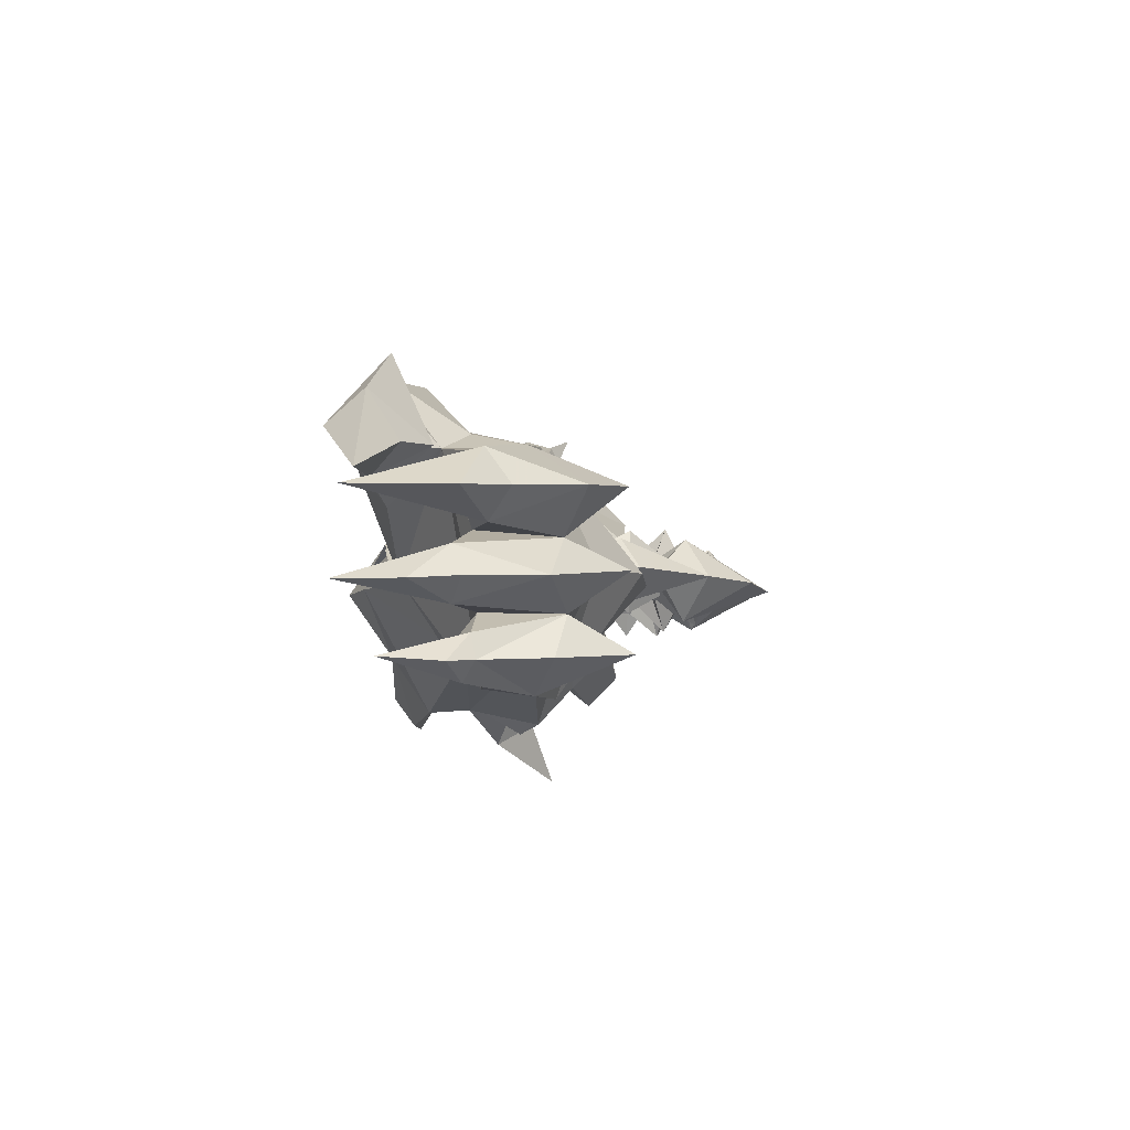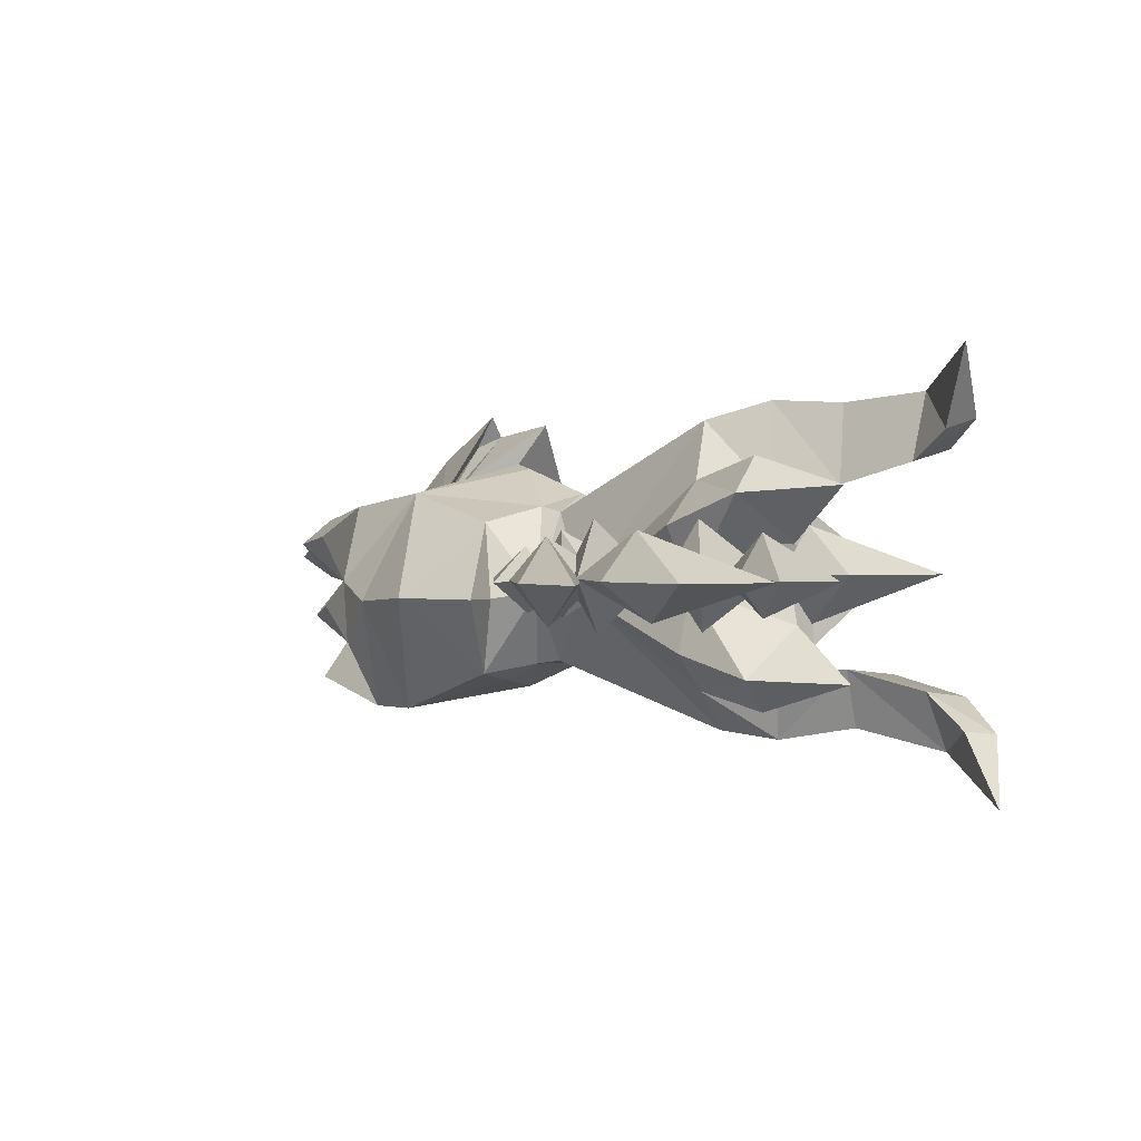
<metadata>
{"format":"obj","ext":"obj","renderer":"f3d","projection":"perspective","resolution":1024,"background":"white","views":[{"elev":-7.2,"azim":-92.2,"up":"+Z"},{"elev":1.1,"azim":34.4,"up":"+Z"}]}
</metadata>
<code>
g Object01
v 5.013 -0.3378 3.585
v 10.39 4.131 3.882
v 9.802 4.568 3.402
v 4.645 0.2601 3.154
v 5.092 -1.278 3.109
v 11.03 3.377 3.336
v 9.802 4.568 3.402
v 10.4 4.161 2.835
v 5.025 -0.3123 2.689
v 4.645 0.2601 3.154
v 11.03 3.377 3.336
v 5.092 -1.278 3.109
v 4.238 -0.9197 4.059
v 5.224 -4.073 3.027
v 3.46 -1.472 3.1
v 3.136 0.7089 3.164
v 5.224 -4.073 3.027
v 4.272 -0.8657 2.074
v 3.46 -1.472 3.1
v 3.136 0.7089 3.164
f 1 2 3
f 3 4 1
f 1 5 6
f 6 2 1
f 7 8 9
f 9 10 7
f 11 12 9
f 9 8 11
f 5 13 14
f 15 14 13
f 15 13 16
f 13 5 1
f 16 13 4
f 13 1 4
f 12 17 18
f 19 18 17
f 19 20 18
f 18 9 12
f 20 10 18
f 18 10 9
g l4
v 5.048 -0.3205 3.781
v 10.38 4.125 4.082
v 9.672 4.72 3.409
v 4.627 0.459 3.163
v 5.283 -1.338 3.113
v 11.15 3.22 3.332
v 9.672 4.72 3.409
v 10.39 4.174 2.636
v 5.072 -0.2811 2.498
v 4.627 0.459 3.163
v 11.15 3.22 3.332
v 5.283 -1.338 3.113
v 4.228 -0.925 4.259
v 5.286 -4.263 3.024
v 3.275 -1.548 3.1
v 3.009 0.8636 3.171
v 5.286 -4.263 3.024
v 4.267 -0.8576 1.874
v 3.275 -1.548 3.1
v 3.009 0.8636 3.171
f 21 22 23
f 23 24 21
f 21 25 26
f 26 22 21
f 27 28 29
f 29 30 27
f 31 32 29
f 29 28 31
f 25 33 34
f 35 34 33
f 35 33 36
f 33 25 21
f 36 33 24
f 33 21 24
f 32 37 38
f 39 38 37
f 39 40 38
f 38 29 32
f 40 30 38
f 38 30 29
g Object05
v 9.12 3.981 4.406
v 7.691 3.854 3.382
v 5.815 0.1708 3.306
v 6.54 -0.3911 4.27
v 9.848 3.309 3.367
v 6.967 -0.9257 3.281
v 9.142 4.021 2.389
v 6.561 -0.3521 2.349
v 5.815 0.1708 3.306
v 7.691 3.854 3.382
v 9.848 3.309 3.367
v 6.967 -0.9257 3.281
v 6.056 -1.388 4.794
v 7.703 -3.768 3.222
v 5.168 -1.399 3.274
v 4.805 1.203 3.329
v 7.703 -3.768 3.222
v 6.086 -1.326 1.753
v 5.168 -1.399 3.274
v 4.805 1.203 3.329
f 41 42 43
f 43 44 41
f 45 41 44
f 44 46 45
f 47 48 49
f 49 50 47
f 51 52 48
f 48 47 51
f 53 54 46
f 54 53 55
f 53 56 55
f 46 44 53
f 53 43 56
f 44 43 53
f 57 58 52
f 58 57 59
f 60 58 59
f 48 52 58
f 49 58 60
f 49 48 58
g Object02
v 7.388 -2.568 3.764
v 8.928 5.769 4.509
v 7.674 6.026 3.513
v 6.54 -2.332 3.167
v 8.081 -3.505 3.066
v 10.18 5.603 3.382
v 7.407 -2.534 2.566
v 7.706 -5.885 3.071
v 10.37 -6.939 3.053
v 6.94 -3.523 4.389
v 6.108 -4.155 3.113
v 5.179 -2.366 3.16
v 7.706 -5.885 3.071
v 6.946 -3.434 1.725
v 10.37 -6.939 3.053
v 6.108 -4.155 3.113
v 5.179 -2.366 3.16
v 7.407 -2.534 2.566
v 8.081 -3.505 3.066
v 6.54 -2.332 3.167
f 61 62 63
f 63 64 61
f 61 65 66
f 66 62 61
f 63 66 67
f 67 64 63
f 68 69 70
f 71 70 72
f 70 65 61
f 72 70 64
f 70 61 64
f 70 71 68
f 70 69 65
f 73 74 75
f 76 77 74
f 74 78 79
f 77 80 74
f 74 80 78
f 65 67 66
f 74 73 76
f 74 79 75
g l3
v 7.413 -2.53 3.958
v 8.933 5.75 4.708
v 7.486 6.068 3.459
v 6.431 -2.164 3.176
v 8.274 -3.452 3.066
v 10.37 5.578 3.313
v 7.431 -2.471 2.378
v 7.595 -6.051 3.068
v 10.52 -7.07 3.052
v 6.925 -3.516 4.588
v 5.944 -4.271 3.114
v 5.008 -2.263 3.166
v 7.595 -6.051 3.068
v 6.929 -3.412 1.527
v 10.52 -7.07 3.052
v 5.944 -4.271 3.114
v 5.008 -2.263 3.166
v 7.431 -2.471 2.378
v 8.274 -3.452 3.066
v 6.431 -2.164 3.176
f 81 82 83
f 83 84 81
f 81 85 86
f 86 82 81
f 83 86 87
f 87 84 83
f 88 89 90
f 91 90 92
f 90 85 81
f 92 90 84
f 90 81 84
f 90 91 88
f 90 89 85
f 93 94 95
f 96 97 94
f 94 98 99
f 97 100 94
f 94 100 98
f 85 87 86
f 94 93 96
f 94 99 95
g Object06
v 8.324 -2.138 3.257
v 8.756 -1.871 4.242
v 8.816 3.082 4.429
v 7.874 3.316 3.399
v 9.523 -2.359 3.268
v 10.07 2.149 3.4
v 8.866 3.122 2.413
v 8.805 -1.832 2.321
v 8.424 -2.894 5.18
v 11.53 -4.091 3.25
v 8.401 -3.861 3.212
v 6.747 -2.123 3.234
v 9.523 -2.359 3.268
v 11.53 -4.091 3.25
v 8.52 -2.812 1.299
v 8.401 -3.861 3.212
v 6.747 -2.123 3.234
v 8.805 -1.832 2.321
v 8.324 -2.138 3.257
f 101 102 103
f 103 104 101
f 102 105 106
f 106 103 102
f 101 104 107
f 107 108 101
f 108 107 106
f 106 105 108
f 105 109 110
f 111 110 109
f 111 109 112
f 109 105 102
f 112 109 101
f 109 102 101
f 113 114 115
f 116 115 114
f 116 117 115
f 115 118 113
f 117 119 115
f 115 119 118
g Object03
v 11.07 -3.263 3.86
v 7.471 7.66 4.235
v 6.233 7.449 3.546
v 10.42 -3.876 3.238
v 10.96 0.9998 3.381
v 8.868 8.226 3.574
v 6.233 7.449 3.546
v 7.498 7.694 2.853
v 11.09 -3.231 2.663
v 10.42 -3.876 3.238
v 8.868 8.226 3.574
v 10.96 0.9998 3.381
v 14.12 -6.554 3.197
v 16.99 -6.245 3.23
v 11.39 -4.852 4.603
v 10.73 -5.686 3.191
v 8.857 -4.338 3.211
v 12.39 -3.791 3.283
v 14.12 -6.554 3.197
v 11.61 -4.378 2.011
v 16.99 -6.245 3.23
v 10.73 -5.686 3.191
v 8.857 -4.338 3.211
v 12.39 -3.791 3.283
f 120 121 122
f 122 123 120
f 121 120 124
f 124 125 121
f 126 127 128
f 128 129 126
f 127 130 131
f 131 128 127
f 132 133 134
f 135 134 136
f 134 137 120
f 136 134 123
f 134 120 123
f 124 120 137
f 134 135 132
f 134 133 137
f 138 139 140
f 141 142 139
f 139 128 143
f 142 129 139
f 143 128 131
f 139 129 128
f 139 138 141
f 139 143 140
g l2
v 11.04 -3.235 4.057
v 7.469 7.652 4.434
v 6.044 7.383 3.545
v 10.24 -3.799 3.255
v 11.15 1.058 3.386
v 9.06 8.281 3.579
v 6.044 7.383 3.545
v 7.499 7.697 2.653
v 11.07 -3.194 2.467
v 10.24 -3.799 3.255
v 9.06 8.281 3.579
v 11.15 1.058 3.386
v 14.11 -6.75 3.158
v 17.18 -6.289 3.229
v 11.37 -4.872 4.8
v 10.65 -5.864 3.162
v 8.659 -4.307 3.206
v 12.53 -3.645 3.306
v 14.11 -6.75 3.158
v 11.6 -4.355 1.813
v 17.18 -6.289 3.229
v 10.65 -5.864 3.162
v 8.659 -4.307 3.206
v 12.53 -3.645 3.306
f 144 145 146
f 146 147 144
f 145 144 148
f 148 149 145
f 150 151 152
f 152 153 150
f 151 154 155
f 155 152 151
f 156 157 158
f 159 158 160
f 158 161 144
f 160 158 147
f 158 144 147
f 148 144 161
f 158 159 156
f 158 157 161
f 162 163 164
f 165 166 163
f 163 152 167
f 166 153 163
f 167 152 155
f 163 153 152
f 163 162 165
f 163 167 164
g Object07
v 12.15 -2.39 3.343
v 12.56 -1.888 4.303
v 9.922 3.142 4.684
v 8.711 2.955 3.476
v 13.53 -2.211 3.358
v 11.83 2.658 3.492
v 12.15 -2.39 3.343
v 8.711 2.955 3.476
v 9.968 3.203 2.302
v 12.6 -1.837 2.383
v 11.83 2.658 3.492
v 13.53 -2.211 3.358
v 12.53 -2.998 5.163
v 15.66 -3.725 3.329
v 13.18 -3.957 3.304
v 11.41 -3.187 3.314
v 15.66 -3.725 3.329
v 12.6 -2.899 1.495
v 13.18 -3.957 3.304
v 11.41 -3.187 3.314
f 168 169 170
f 170 171 168
f 169 172 173
f 173 170 169
f 174 175 176
f 176 177 174
f 177 176 178
f 178 179 177
f 172 180 181
f 182 181 180
f 182 180 183
f 180 172 169
f 183 180 168
f 180 169 168
f 179 184 185
f 186 185 184
f 186 187 185
f 185 177 179
f 187 174 185
f 185 174 177
g Object04
v 15.43 -3.448 3.774
v 10.33 3.362 3.876
v 8.985 2.836 3.47
v 14.79 -3.798 3.332
v 8.985 2.836 3.47
v 10.35 3.38 3.124
v 15.45 -3.426 2.923
v 14.79 -3.798 3.332
v 17.39 -6.149 3.289
v 19.27 -6.455 3.296
v 15.83 -4.675 4.531
v 15.4 -5.207 3.298
v 14.33 -4.102 3.32
v 16.79 -4.304 3.336
v 14.45 -0.3872 3.418
v 10.78 3.645 3.472
v 17.39 -6.149 3.289
v 15.79 -4.561 2.267
v 19.27 -6.455 3.296
v 15.4 -5.207 3.298
v 14.33 -4.102 3.32
v 16.79 -4.304 3.336
v 14.45 -0.3872 3.418
v 10.35 3.38 3.124
f 188 189 190
f 190 191 188
f 192 193 194
f 194 195 192
f 196 197 198
f 199 198 200
f 198 201 188
f 200 198 191
f 202 188 201
f 198 188 191
f 202 203 189
f 198 199 196
f 198 197 201
f 204 205 206
f 207 208 205
f 205 194 209
f 208 195 205
f 209 194 210
f 205 195 194
f 202 211 203
f 205 204 207
f 205 209 206
f 202 189 188
f 194 193 210
g l1
v 15.41 -3.414 3.97
v 10.36 3.389 4.072
v 8.824 2.718 3.466
v 14.6 -3.737 3.329
v 8.824 2.718 3.466
v 10.38 3.412 2.928
v 15.43 -3.387 2.728
v 14.6 -3.737 3.329
v 17.33 -6.34 3.281
v 19.45 -6.543 3.293
v 15.81 -4.689 4.73
v 15.29 -5.369 3.286
v 14.13 -4.069 3.315
v 16.93 -4.163 3.339
v 14.62 -0.2693 3.424
v 10.93 3.78 3.468
v 17.33 -6.34 3.281
v 15.77 -4.565 2.068
v 19.45 -6.543 3.293
v 15.29 -5.369 3.286
v 14.13 -4.069 3.315
v 16.93 -4.163 3.339
v 14.62 -0.2693 3.424
v 10.38 3.412 2.928
f 212 213 214
f 214 215 212
f 216 217 218
f 218 219 216
f 220 221 222
f 223 222 224
f 222 225 212
f 224 222 215
f 226 212 225
f 222 212 215
f 226 227 213
f 222 223 220
f 222 221 225
f 228 229 230
f 231 232 229
f 229 218 233
f 232 219 229
f 233 218 234
f 229 219 218
f 226 235 227
f 229 228 231
f 229 233 230
f 226 213 212
f 218 217 234
g Object08
v 15.21 -1.943 3.416
v 15.5 -2.941 3.389
v 15.99 -2.008 4.952
v 15.46 -1.363 4.307
v 11.06 1.562 4.496
v 10.28 0.8591 3.459
v 16.41 -1.205 3.448
v 11.58 1.926 3.502
v 15.21 -1.943 3.416
v 15.49 -1.318 2.525
v 16.06 -1.928 1.833
v 15.5 -2.941 3.389
v 10.28 0.8591 3.459
v 11.1 1.613 2.449
v 11.58 1.926 3.502
v 16.41 -1.205 3.448
v 20.57 -2.025 3.452
v 17.88 -2.935 3.407
v 20.57 -2.025 3.452
v 17.88 -2.935 3.407
f 236 237 238
f 238 239 236
f 236 239 240
f 240 241 236
f 239 242 243
f 243 240 239
f 244 245 246
f 246 247 244
f 244 248 249
f 249 245 244
f 245 249 250
f 250 251 245
f 242 238 252
f 253 252 238
f 253 238 237
f 238 242 239
f 251 254 246
f 255 246 254
f 255 247 246
f 246 245 251
g common_leftHandItem_89570
v 3.256 2.627 5.456
v 3.485 5.125 5.758
v 2.591 5.058 6.17
v 2.376 2.702 5.674
v 2.941 6.282 2.56
v 4.047 6.159 2.657
v 3.864 4.619 -0.005945
v 2.838 4.484 -0.2031
v 2.941 6.282 2.56
v 4.047 6.159 2.657
v 3.466 2.261 0.02728
v 2.443 2.248 -0.1247
v 0.5548 4.543 -1.156
v 1.101 2.198 -0.774
v -3.119 1.644 -1.989
v -3.225 4.025 -1.676
v -4.101 5.344 5.96
v -2.704 7.07 8.491
v -3.899 7.152 8.104
v -5.044 6.142 5.867
v -4.441 7.326 4.458
v -3.463 7.093 4.128
v -5.091 3.869 -1.692
v -5.218 2.367 -2.028
v -3.085 2.109 6.196
v -4.101 5.344 5.96
v -6.113 4.381 5.52
v -6.384 2.674 5.698
v -5.477 4.171 0.552
v -5.885 4.333 3.082
v -4.101 5.344 5.96
v -6.113 4.381 5.52
v -8.292 4.785 3.995
v -9.034 3.973 5.154
v -6.384 2.674 5.698
v -8.837 3.859 2.898
v -8.292 4.785 3.995
v -5.885 4.333 3.082
v -6.192 1.496 2.82
v -8.445 4.951 2.319
v -6.192 1.496 2.82
v -5.885 4.333 3.082
v -7.779 5.367 1.522
v -8.268 4.931 0.5099
v -7.779 5.367 1.522
v -5.477 4.171 0.552
v -5.912 1.385 0.4691
v -7.135 4.354 -0.2119
v -5.912 1.385 0.4691
v -5.477 4.171 0.552
v -6.476 5.08 -0.6922
v -4.441 7.326 4.458
v -5.42 7.557 4.789
v -5.85 8.993 6.344
v -2.977 8.911 6.556
v 0.973 6.805 2.278
v -6.192 1.496 2.82
v -4.281 0.307 2.1
v -5.912 1.385 0.4691
v 0.238 5.982 8.841
v -0.5066 8.339 6.168
v -2.352 8.522 6.387
v -0.7323 5.531 7.341
v -2.345 4.403 6.765
v 0.2368 4.938 7.133
v -4.613 5.593 5.975
v -3.092 7.016 9.316
v -5.913 7.667 7.566
v -6.1 6.576 5.812
v -5.42 7.557 4.789
v -3.891 8.707 6.347
v -3.463 7.093 4.128
v 3.485 5.125 5.758
v 9.672 5.696 8.578
v 8.494 8.481 2.851
v 4.047 6.159 2.657
v 14.72 2.84 9.098
v 15.06 5.245 7.05
v 12.48 5.185 7.46
v 12.28 2.267 9.233
v 14.93 2.171 6.312
v 12.75 1.403 6.064
v 17.72 2.884 9.378
v 17.96 4.268 7.487
v 17.57 2.195 7.039
v 12.57 5.424 -0.6971
v 10.28 4.498 -1.576
v 9.684 6.021 -1.712
v 11.96 6.644 -2.099
v 3.864 4.619 -0.005945
v 15.11 3.033 -1.899
v 12.42 2.51 -2.403
v 15.36 5.448 -0.2043
v 18.29 3.343 -2.56
v 18.46 4.524 -0.7899
v 10.45 0.3087 6.484
v 10.33 -1.406 4.961
v 13.13 -1.692 6.008
v 13.16 -0.4555 7.265
v 5.577 0.5143 2.571
v 10.5 0.5311 -0.6971
v 10.46 -0.8393 0.6299
v 13.3 -1.331 -0.1031
v 13.33 -0.2173 -1.231
v 19.57 2.745 8.419
v 19.07 1.447 8.051
v 17.57 2.195 7.039
v 17.96 4.268 7.487
v 14.93 2.171 6.312
v 15.06 5.245 7.05
v 12.75 1.403 6.064
v 12.48 5.185 7.46
v 20.11 3.222 -1.859
v 18.46 4.524 -0.7899
v 17.93 2.48 -0.5141
v 19.55 1.893 -1.684
v 15.13 2.313 0.1308
v 15.36 5.448 -0.2043
v 12.85 1.571 0.1425
v 12.57 5.424 -0.6971
v 9.616 4.155 7.489
v 10.15 1.37 8.572
v 10.5 1.859 -2.116
v 3.466 2.261 0.02728
v 9.937 3.853 2.653
v 13.67 1.007 3.063
v 11.08 7.524 2.995
v 11.01 7.373 5.523
v 11.1 7.507 0.5176
v 17.93 2.48 -0.5141
v 15.13 2.313 0.1308
v 12.85 1.571 0.1425
v -6.792 4.616 -1.74
v -5.091 3.869 -1.692
v -5.218 2.367 -2.028
v -2.345 4.403 6.765
v 12.85 1.571 0.1425
v 13.67 1.007 3.063
v 13.33 -0.2173 -1.231
v 14.16 0.4434 4.356
v 13.16 -0.4555 7.265
v -2.345 4.403 6.765
v -0.7323 5.531 7.341
v 0.238 5.982 8.841
v 2.361 7.161 5.525
v 1.255 6.947 5.64
v -1.214 -1.288 2.314
v 0.973 6.805 2.278
v -4.101 5.344 5.96
v -3.463 7.093 4.128
v -3.891 8.707 6.347
v -2.977 8.911 6.556
v -3.899 7.152 8.104
v 1.123 0.7794 -0.4718
v -9.027 7.845 4.505
v -6.113 4.381 5.52
v -6.113 4.381 5.52
v -6.192 1.496 2.82
v -6.384 2.674 5.698
v -5.461 -0.5745 4.543
v -5.912 1.385 0.4691
v -6.192 1.496 2.82
v -5.24 -0.6465 1.916
v -5.477 4.171 0.552
v -6.904 1.809 -0.9677
v -5.192 -0.7794 -0.7176
v -5.477 4.171 0.552
v -6.476 5.08 -0.6922
v -11.62 8.103 3.587
v -11.04 4.678 3.679
v -9.405 3.145 3.939
v -9.712 6.237 1.126
v -8.989 4.631 1.297
v -9.565 8.512 1.111
v -7.139 7.276 -0.9479
v -7.688 5.102 -1.134
v 2.392 -1.707 2.322
v 1.243 0.722 5.081
v 1.243 0.722 5.081
v 2.392 -1.707 2.322
v 2.018 -0.01894 2.312
v 1.123 0.7794 -0.4718
v 3.475 0.8188 2.585
v 2.018 -0.01894 2.312
v -7.657 0.793 4.238
v -5.461 -0.5745 4.543
v -7.99 1.962 1.435
v -5.24 -0.6465 1.916
v -5.218 2.367 -2.028
v -5.912 1.385 0.4691
v -5.192 -0.7794 -0.7176
v -7.327 4.214 -1.066
v -0.5066 8.339 6.168
v -4.441 7.326 4.458
v -3.092 7.016 9.316
v -4.613 5.593 5.975
v 0.1725 7.282 5.922
v -0.5066 8.339 6.168
v -5.044 6.142 5.867
v -4.441 7.326 4.458
v 1.117 7.487 5.914
v 11.01 7.373 5.523
v 3.256 2.627 5.456
v 3.475 0.8188 2.585
v 20.25 0.3414 10.73
v 19.57 2.745 8.419
v 11.88 6.33 9.104
v 13.58 8.614 3.174
v 10.82 9.175 2.887
v 12.64 7.223 7.206
v 19.07 1.447 8.051
v 11.1 7.507 0.5176
v 10.61 -0.3553 2.826
v 21.18 0.975 -4.037
v 20.11 3.222 -1.859
v 14.69 6.473 -2.083
v 19.55 1.893 -1.684
v 14.54 6.348 8.997
v 12.72 7.434 -1.016
v 14.22 0.5174 1.64
v 16.59 -0.2648 -0.1821
v 13.67 1.007 3.063
v 14.22 0.5174 1.64
v 10.5 0.5311 -0.6971
v 16.59 -0.2648 -0.1821
v 16.39 -0.4268 6.247
v 14.16 0.4434 4.356
v 12.75 1.403 6.064
v 10.45 0.3087 6.484
v 16.39 -0.4268 6.247
v 12.64 7.223 7.206
v 14.54 6.348 8.997
v 12.48 5.185 7.46
v 12.72 7.434 -1.016
v 11.1 7.507 0.5176
v 12.57 5.424 -0.6971
v 11.01 7.373 5.523
v 14.69 6.473 -2.083
v 13.58 8.614 3.174
v 20.25 0.3414 10.73
v 21.18 0.975 -4.037
f 256 257 258
f 258 259 256
f 260 258 257
f 257 261 260
f 262 263 264
f 264 265 262
f 266 267 263
f 263 262 266
f 268 269 270
f 270 271 268
f 272 273 274
f 274 275 272
f 276 277 272
f 272 275 276
f 278 271 270
f 270 279 278
f 280 281 282
f 282 283 280
f 284 285 286
f 286 271 284
f 287 288 289
f 289 290 287
f 291 292 293
f 293 294 291
f 295 296 297
f 297 298 295
f 299 300 301
f 301 302 299
f 303 304 305
f 305 306 303
f 307 308 309
f 309 310 307
f 263 268 311
f 311 264 263
f 312 313 280
f 280 283 312
f 279 270 313
f 313 314 279
f 315 316 317
f 317 273 315
f 318 319 280
f 280 320 318
f 321 322 323
f 323 324 321
f 325 276 321
f 321 324 325
f 322 310 309
f 309 323 322
f 274 273 317
f 317 326 274
f 327 307 326
f 326 317 327
f 328 329 330
f 330 331 328
f 332 333 334
f 334 335 332
f 336 332 335
f 335 337 336
f 338 339 333
f 333 332 338
f 338 332 336
f 336 340 338
f 341 342 343
f 343 344 341
f 345 331 330
f 330 343 345
f 346 347 341
f 341 348 346
f 349 346 348
f 348 350 349
f 351 352 353
f 353 354 351
f 355 356 357
f 358 357 356
f 356 359 358
f 360 361 362
f 362 363 360
f 362 364 365
f 365 363 362
f 364 366 367
f 367 365 364
f 368 369 370
f 370 371 368
f 372 370 369
f 369 373 372
f 374 372 373
f 373 375 374
f 376 377 335
f 335 334 376
f 377 351 337
f 337 335 377
f 378 342 341
f 341 347 378
f 378 355 379
f 379 342 378
f 374 375 380
f 380 381 374
f 380 382 383
f 383 367 380
f 366 381 380
f 380 367 366
f 384 382 380
f 380 375 384
f 349 385 386
f 386 346 349
f 347 346 386
f 386 387 347
f 356 378 347
f 347 387 356
f 388 389 390
f 280 319 281
f 273 272 391
f 392 393 394
f 395 393 396
f 355 352 351
f 397 398 399
f 320 259 258
f 320 400 401
f 270 402 313
f 403 404 405
f 406 407 408
f 280 259 320
f 409 270 269
f 325 324 410
f 324 323 410
f 323 309 410
f 286 311 271
f 286 285 411
f 412 293 292
f 413 414 415
f 416 417 418
f 297 419 298
f 304 420 421
f 422 389 423
f 410 309 308
f 402 280 313
f 288 424 289
f 291 424 292
f 289 425 426
f 295 427 428
f 298 429 295
f 299 429 300
f 388 430 423
f 303 430 431
f 306 430 303
f 271 278 284
f 270 409 402
f 402 409 432
f 402 432 433
f 402 433 280
f 434 435 436
f 436 435 437
f 268 271 311
f 401 400 403
f 268 263 267
f 268 267 269
f 269 267 409
f 438 256 259
f 438 259 433
f 438 409 267
f 438 267 266
f 438 433 439
f 439 409 438
f 433 259 280
f 290 440 441
f 291 294 440
f 289 426 440
f 296 442 443
f 299 302 442
f 295 428 442
f 444 445 446
f 421 420 390
f 313 312 314
f 425 291 426
f 427 299 428
f 430 388 431
f 426 291 440
f 428 299 442
f 431 388 447
f 289 424 425
f 295 429 427
f 425 424 291
f 427 429 299
f 304 447 420
f 290 289 440
f 294 441 440
f 296 295 442
f 302 443 442
f 390 420 447
f 447 388 390
f 303 431 447
f 304 303 447
f 448 399 398
f 315 273 391
f 327 317 316
f 407 406 449
f 407 450 408
f 408 450 451
f 318 452 453
f 453 403 405
f 408 451 454
f 454 451 455
f 453 452 403
f 400 258 260
f 320 258 400
f 400 260 403
f 320 401 456
f 456 401 403
f 318 320 456
f 318 456 452
f 452 456 403
f 329 457 330
f 458 376 328
f 329 376 334
f 355 377 458
f 355 458 459
f 460 461 338
f 334 462 329
f 463 464 457
f 462 465 457
f 460 338 466
f 343 330 467
f 345 342 379
f 357 468 355
f 355 459 379
f 469 349 470
f 341 344 471
f 463 467 464
f 343 467 344
f 469 472 349
f 355 468 352
f 457 329 462
f 334 473 462
f 474 471 344
f 457 464 330
f 330 464 467
f 355 351 377
f 475 476 394
f 477 468 478
f 468 357 358
f 392 394 479
f 480 358 359
f 478 358 480
f 395 396 481
f 477 482 468
f 468 353 352
f 483 484 396
f 485 354 353
f 482 485 353
f 468 358 478
f 482 353 468
f 462 473 465
f 344 467 474
f 486 487 488
f 489 490 491
f 486 488 492
f 493 489 491
f 382 494 383
f 494 382 384
f 360 495 361
f 371 496 368
f 461 339 338
f 338 340 466
f 349 350 470
f 472 385 349
f 376 329 328
f 345 343 342
f 393 483 396
f 393 475 394
f 388 423 389
f 377 376 458
f 378 356 355

</code>
